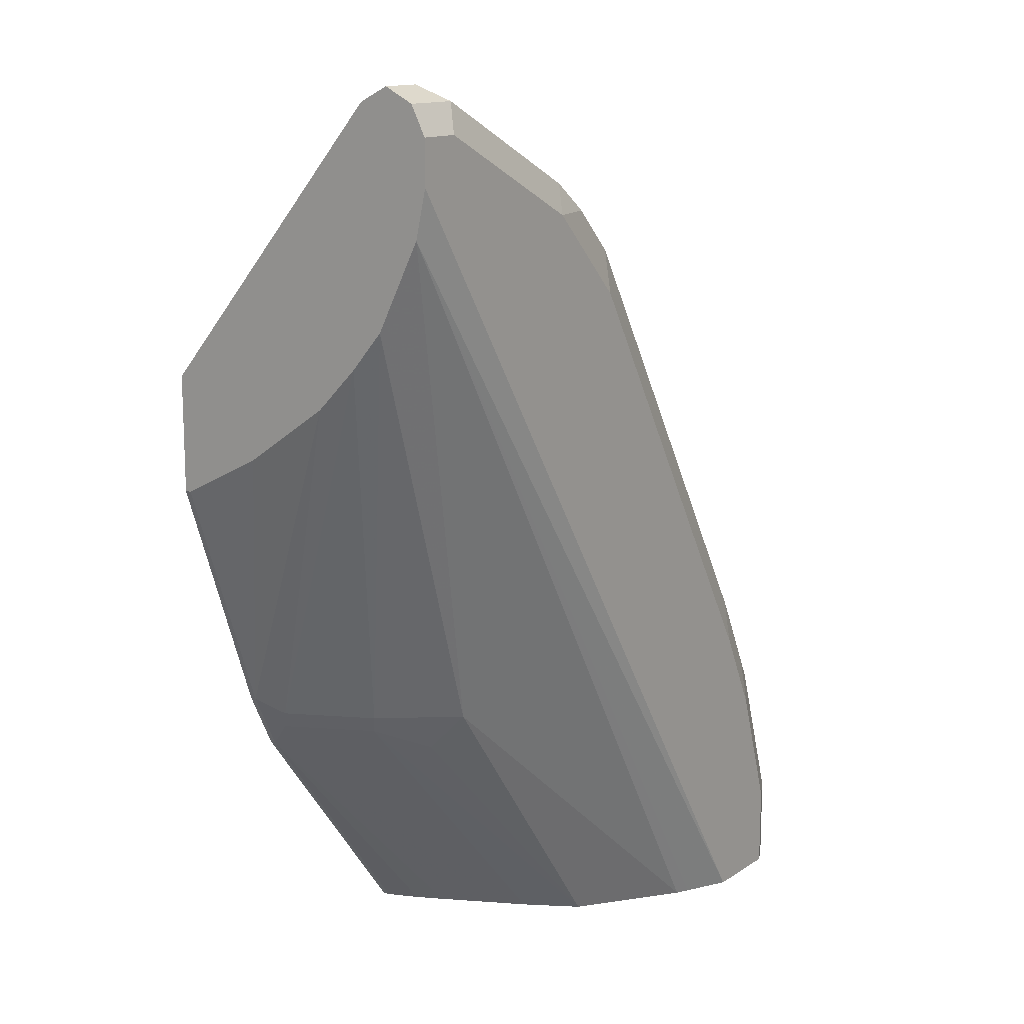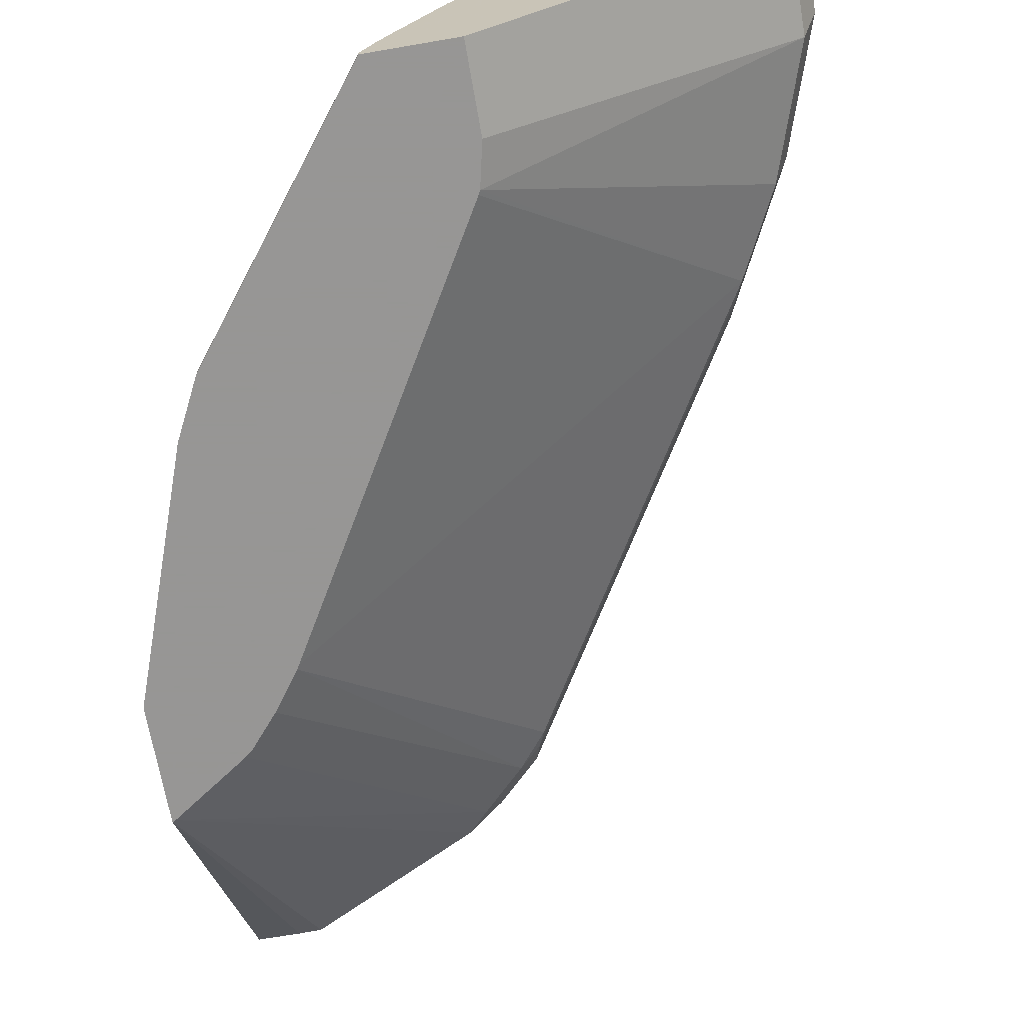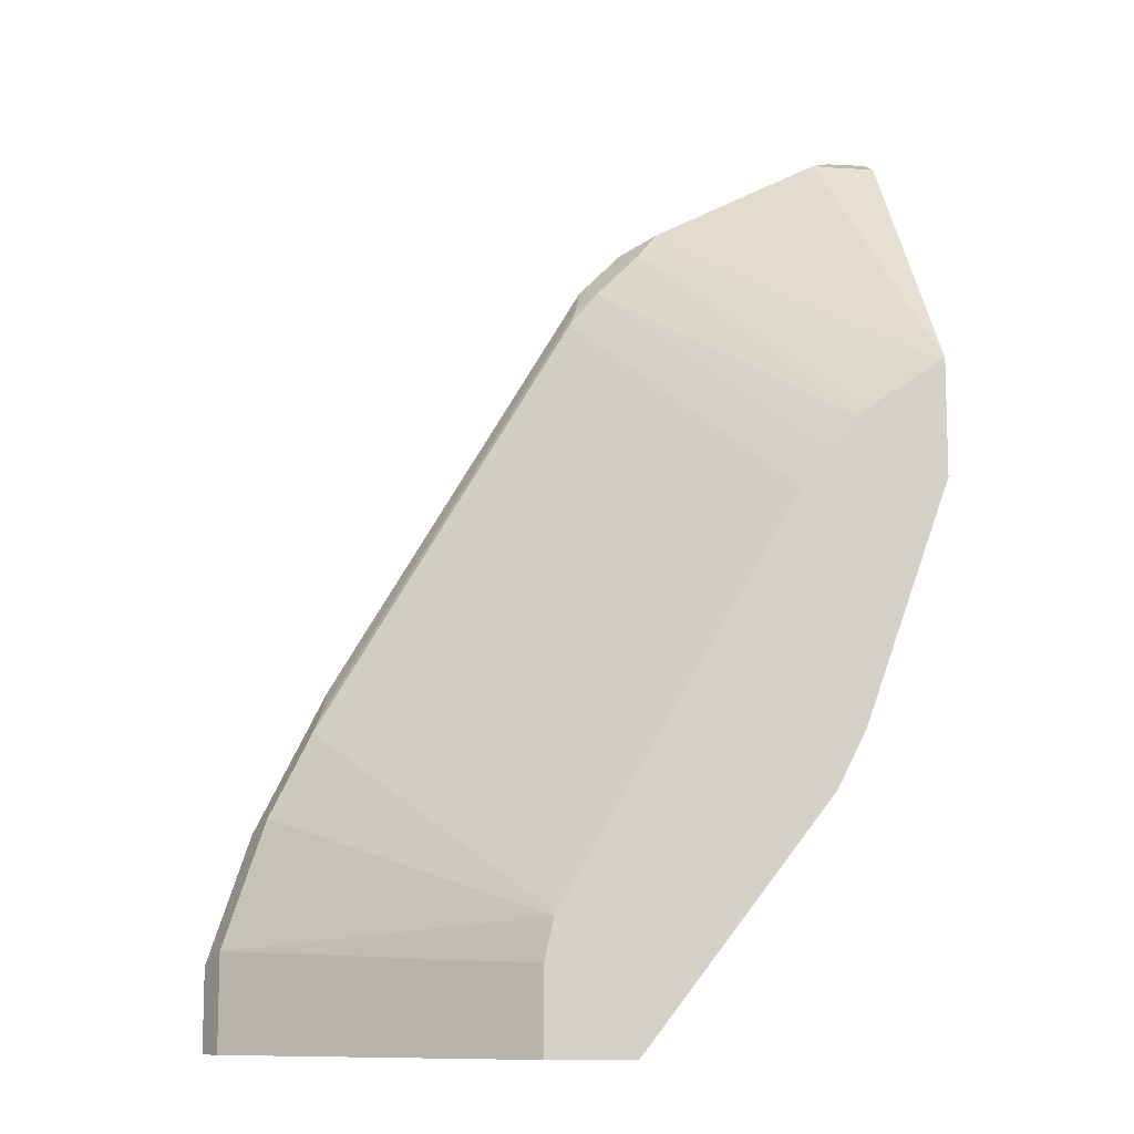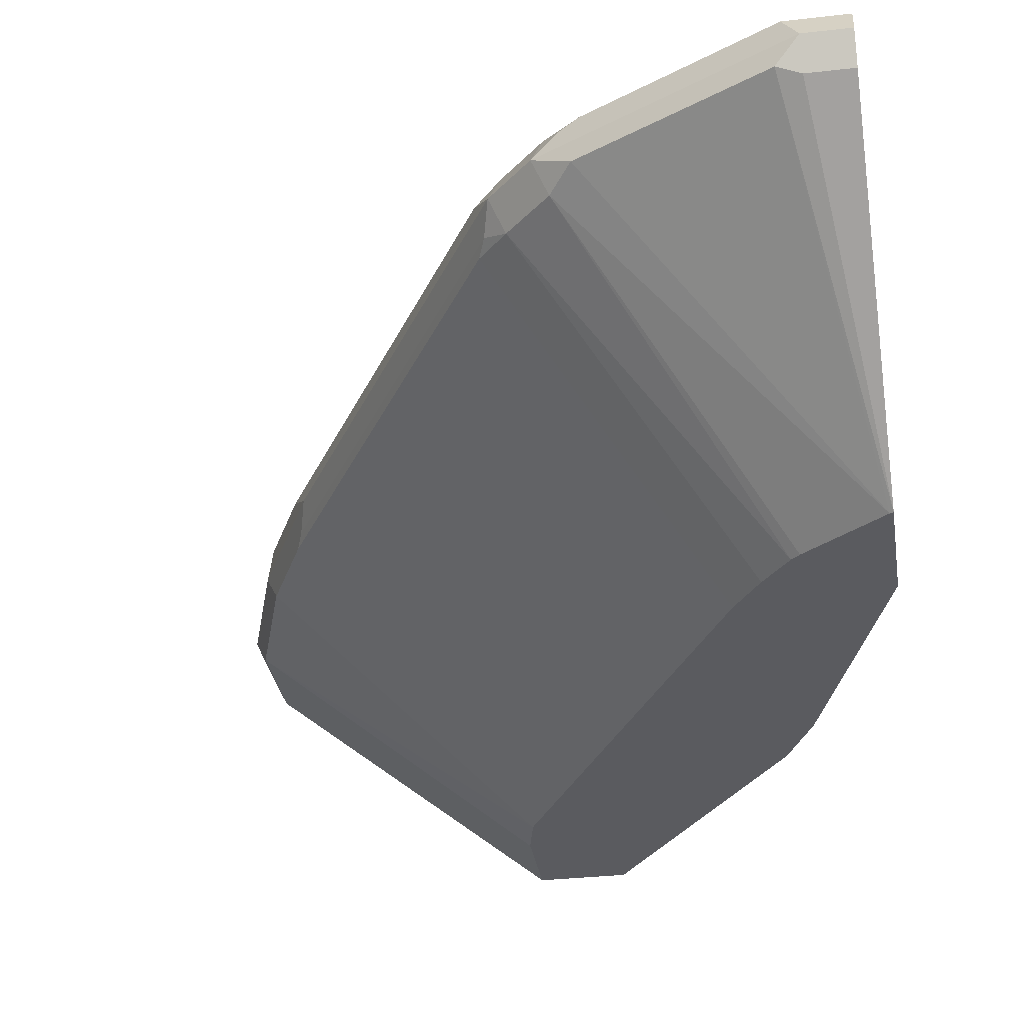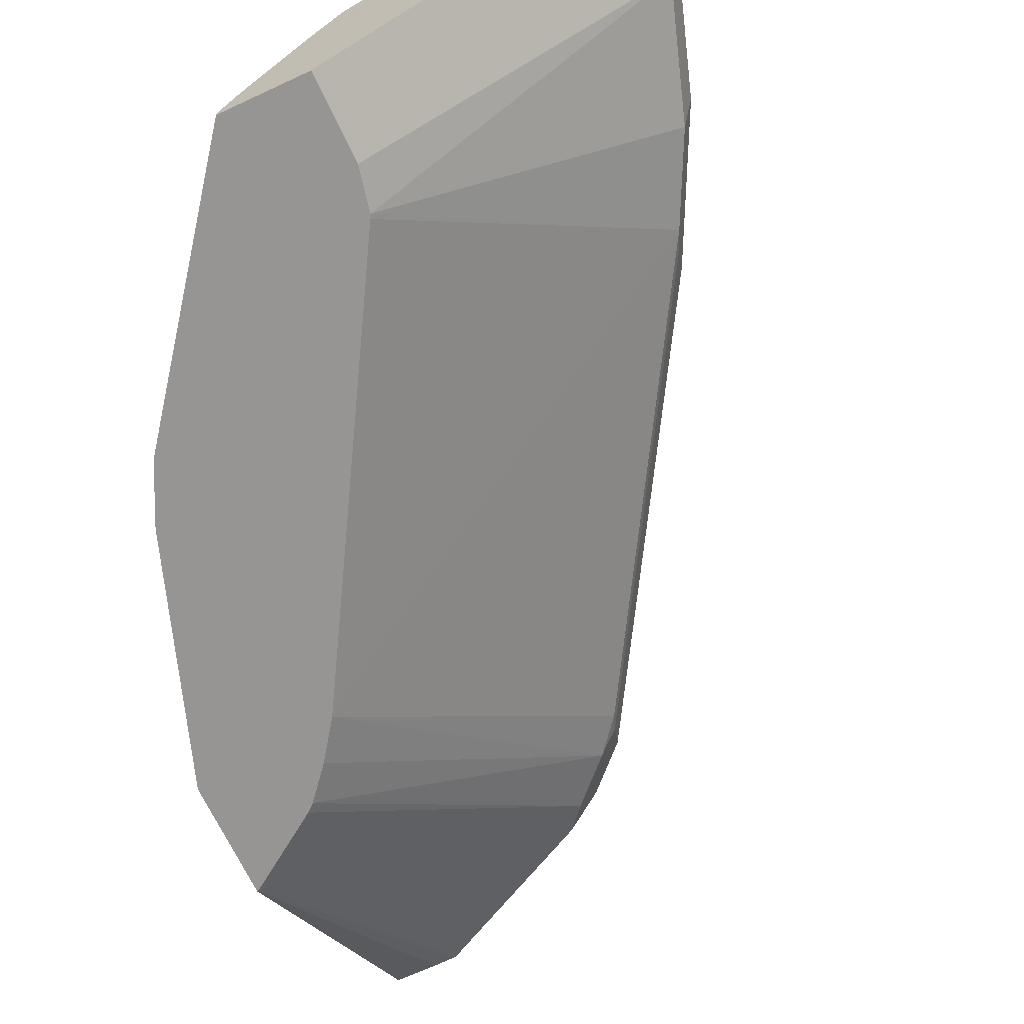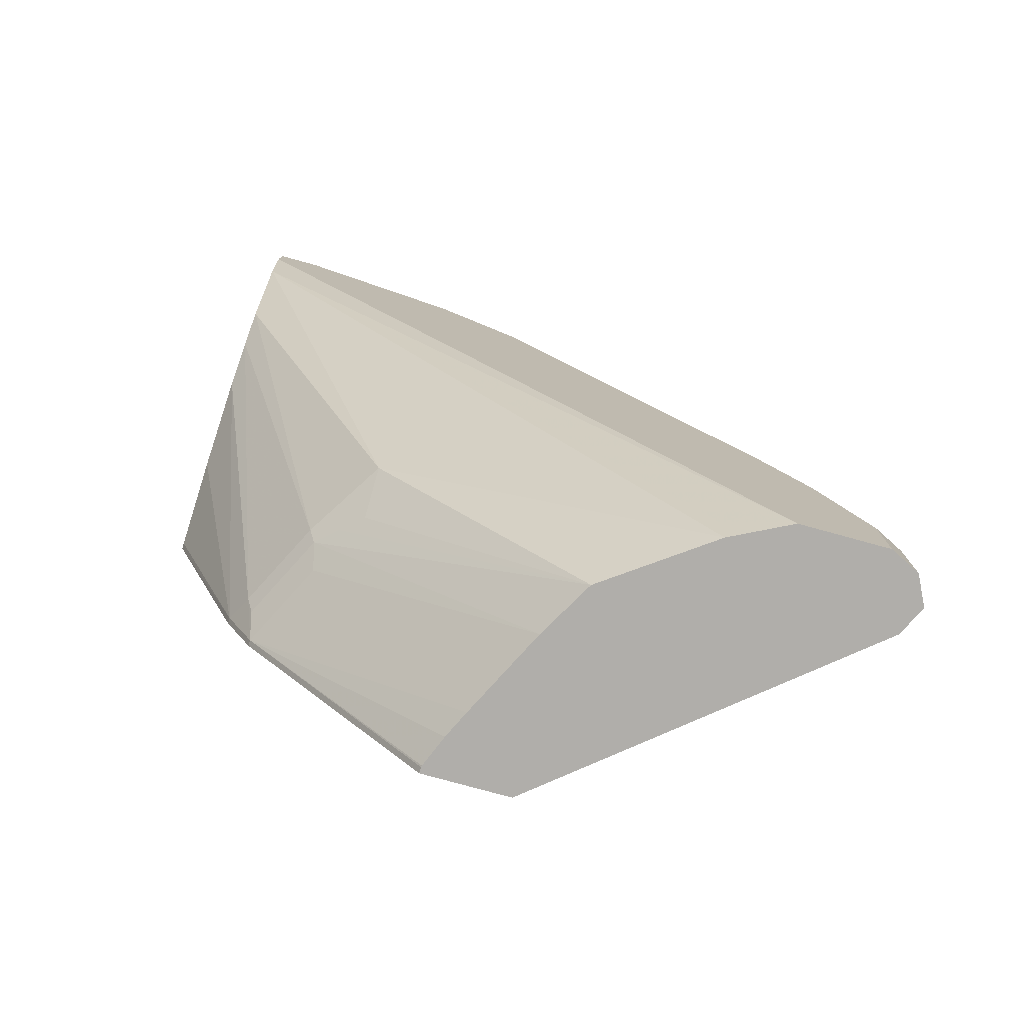
<metadata>
{"format":"obj","ext":"obj","renderer":"f3d","projection":"perspective","resolution":1024,"background":"white","views":[{"elev":13.9,"azim":125.8,"up":"+Z"},{"elev":-67.8,"azim":-170.2,"up":"+Y"},{"elev":-10.4,"azim":-8.1,"up":"+Z"},{"elev":-33.0,"azim":9.0,"up":"+Y"},{"elev":-67.6,"azim":-155.0,"up":"+Y"},{"elev":-77.9,"azim":164.6,"up":"+Z"}]}
</metadata>
<code>
v -0.1527 0.8569 0.4189
v -0.1714 0.8569 0.4189
v -0.1527 0.8442 0.4125
v -0.1527 0.8575 0.4186
v -0.219 0.8473 0.3951
v -0.1809 0.8473 0.4141
v -0.1714 0.8442 0.4125
v -0.1777 0.8696 0.4125
v -0.1857 0.8664 0.4094
v -0.2238 0.8664 0.3903
v -0.2618 0.8664 0.3713
v -0.273 0.8569 0.3681
v -0.2571 0.8473 0.376
v -0.1527 0.74 0.2916
v -0.1527 0.8696 0.4125
v -0.1541 0.74 0.2909
v -0.1714 0.8759 0.3998
v -0.2539 0.8696 0.3745
v -0.269 0.8712 0.3618
v -0.2666 0.8426 0.3641
v -0.292 0.8569 0.3491
v -0.1527 0.74 0.2399
v -0.1527 0.8759 0.3998
v -0.1878 0.74 0.2679
v -0.2476 0.8759 0.3618
v -0.288 0.8712 0.3427
v -0.2856 0.8426 0.3451
v -0.1913 0.74 0.2648
v -0.2952 0.8473 0.338
v -0.2999 0.8664 0.3332
v -0.4062 0.8569 0.1587
v -0.1527 0.7426 0.2402
v -0.1904 0.74 0.1333
v -0.1904 0.7426 0.1333
v -0.1527 0.8759 0.3805
v -0.2856 0.8759 0.3237
v -0.4022 0.8712 0.1524
v -0.2983 0.8442 0.33
v -0.2156 0.74 0.2336
v -0.2034 0.74 0.2506
v -0.4094 0.8473 0.1476
v -0.4141 0.8664 0.1428
v -0.4332 0.8664 0.1048
v -0.4379 0.8569 0.09522
v -0.4284 0.8473 0.1095
v -0.1527 0.7807 0.2592
v -0.2031 0.74 0.1079
v -0.2031 0.7426 0.1079
v -0.1968 0.7553 0.1269
v -0.1527 0.8191 0.2854
v -0.1527 0.8712 0.3594
v -0.3999 0.8759 0.0006361
v -0.3999 0.8759 0.1333
v -0.4189 0.8759 0.09522
v -0.4213 0.8712 0.1143
v -0.4126 0.8442 0.1396
v -0.2167 0.74 0.2318
v -0.4316 0.8696 0.09522
v -0.4522 0.8664 0.04764
v -0.457 0.8569 0.0381
v -0.4316 0.8442 0.1016
v -0.2856 0.74 0.0006361
v -0.2222 0.7807 0.1079
v -0.219 0.7902 0.119
v -0.2 0.7521 0.119
v -0.2856 0.7426 0.0006361
v -0.2858 0.7434 0.0006361
v -0.2915 0.7573 0.0006361
v -0.2972 0.7692 0.0006361
v -0.3162 0.8072 0.0006361
v -0.2158 0.7934 0.1269
v -0.1527 0.8377 0.3043
v -0.1527 0.8522 0.3213
v -0.238 0.8283 0.1285
v -0.3745 0.8632 0.0006361
v -0.3802 0.8661 0.0006361
v -0.4379 0.8759 0.0006361
v -0.4379 0.8759 0.0381
v -0.3196 0.74 0.05657
v -0.3187 0.74 0.05833
v -0.4506 0.8696 0.0381
v -0.4506 0.8696 0.0006361
v -0.457 0.8569 0.0006361
v -0.4506 0.8442 0.04445
v -0.3237 0.74 0.0006361
v -0.33 0.8315 0.0006361
v -0.2285 0.7998 0.1143
v -0.1527 0.852 0.3209
v -0.1527 0.8521 0.3211
v -0.238 0.8093 0.1095
v -0.4502 0.8698 0.0006361
v -0.3237 0.74 0.0381
v -0.4506 0.8442 0.0006361
f 44 60 61
f 48 66 67
f 47 66 48
f 48 63 64
f 48 64 65
f 48 65 49
f 47 62 66
f 48 67 68
f 49 71 72
f 48 69 70
f 48 70 63
f 49 65 64
f 49 64 71
f 49 72 50
f 51 73 74
f 51 74 75
f 44 61 45
f 51 75 76
f 48 68 69
f 43 60 44
f 34 50 46
f 43 81 59
f 31 44 45
f 31 45 41
f 32 34 46
f 33 47 48
f 33 48 34
f 34 48 49
f 34 49 50
f 51 76 52
f 35 51 52
f 43 59 60
f 36 53 37
f 37 54 55
f 37 55 43
f 37 43 42
f 38 56 39
f 39 56 57
f 41 45 61
f 41 61 56
f 43 55 58
f 43 58 81
f 37 53 54
f 52 76 75
f 54 81 58
f 52 86 70
f 63 70 64
f 64 70 86
f 64 86 87
f 64 87 71
f 71 87 74
f 71 74 88
f 73 89 74
f 74 87 90
f 74 90 86
f 74 86 75
f 74 89 88
f 77 91 78
f 78 91 81
f 79 84 92
f 81 91 82
f 84 93 85
f 84 85 92
f 86 90 87
f 31 43 44
f 61 84 79
f 52 75 86
f 60 84 61
f 60 83 93
f 52 70 69
f 52 69 68
f 52 68 67
f 52 67 66
f 52 66 62
f 52 62 85
f 52 85 93
f 52 93 83
f 52 83 82
f 52 82 91
f 52 91 77
f 54 58 55
f 54 78 81
f 56 61 79
f 56 79 80
f 56 80 57
f 59 81 82
f 59 82 83
f 59 83 60
f 60 93 84
f 71 88 72
f 31 42 43
f 30 37 42
f 2 11 12
f 2 12 13
f 2 13 5
f 3 7 14
f 4 15 8
f 5 13 16
f 5 16 6
f 6 16 14
f 6 14 7
f 8 10 9
f 8 15 23
f 8 23 17
f 8 17 25
f 8 25 18
f 8 18 10
f 10 18 11
f 11 18 19
f 11 19 12
f 12 20 13
f 2 10 11
f 12 19 26
f 2 9 10
f 2 4 8
f 30 42 31
f 1 2 7
f 1 7 3
f 1 3 14
f 1 14 22
f 1 22 32
f 1 32 46
f 1 46 50
f 1 50 72
f 1 72 88
f 1 88 89
f 1 89 73
f 1 73 51
f 1 35 23
f 1 23 15
f 1 15 4
f 1 4 2
f 2 5 6
f 2 6 7
f 2 8 9
f 12 26 21
f 1 51 35
f 12 27 20
f 19 25 36
f 19 36 26
f 20 27 28
f 20 28 24
f 21 29 27
f 21 26 30
f 21 30 31
f 21 31 29
f 22 33 34
f 22 34 32
f 26 36 37
f 27 29 38
f 27 38 39
f 27 39 40
f 27 40 28
f 29 31 41
f 29 41 56
f 29 56 38
f 12 21 27
f 18 25 19
f 17 36 25
f 26 37 30
f 17 54 53
f 13 20 16
f 14 16 24
f 17 53 36
f 14 24 28
f 14 28 40
f 14 40 39
f 14 57 80
f 14 80 79
f 14 79 92
f 14 92 85
f 14 39 57
f 14 62 47
f 14 47 33
f 14 33 22
f 17 78 54
f 16 20 24
f 17 23 35
f 17 35 52
f 14 85 62
f 17 77 78
f 17 52 77

</code>
